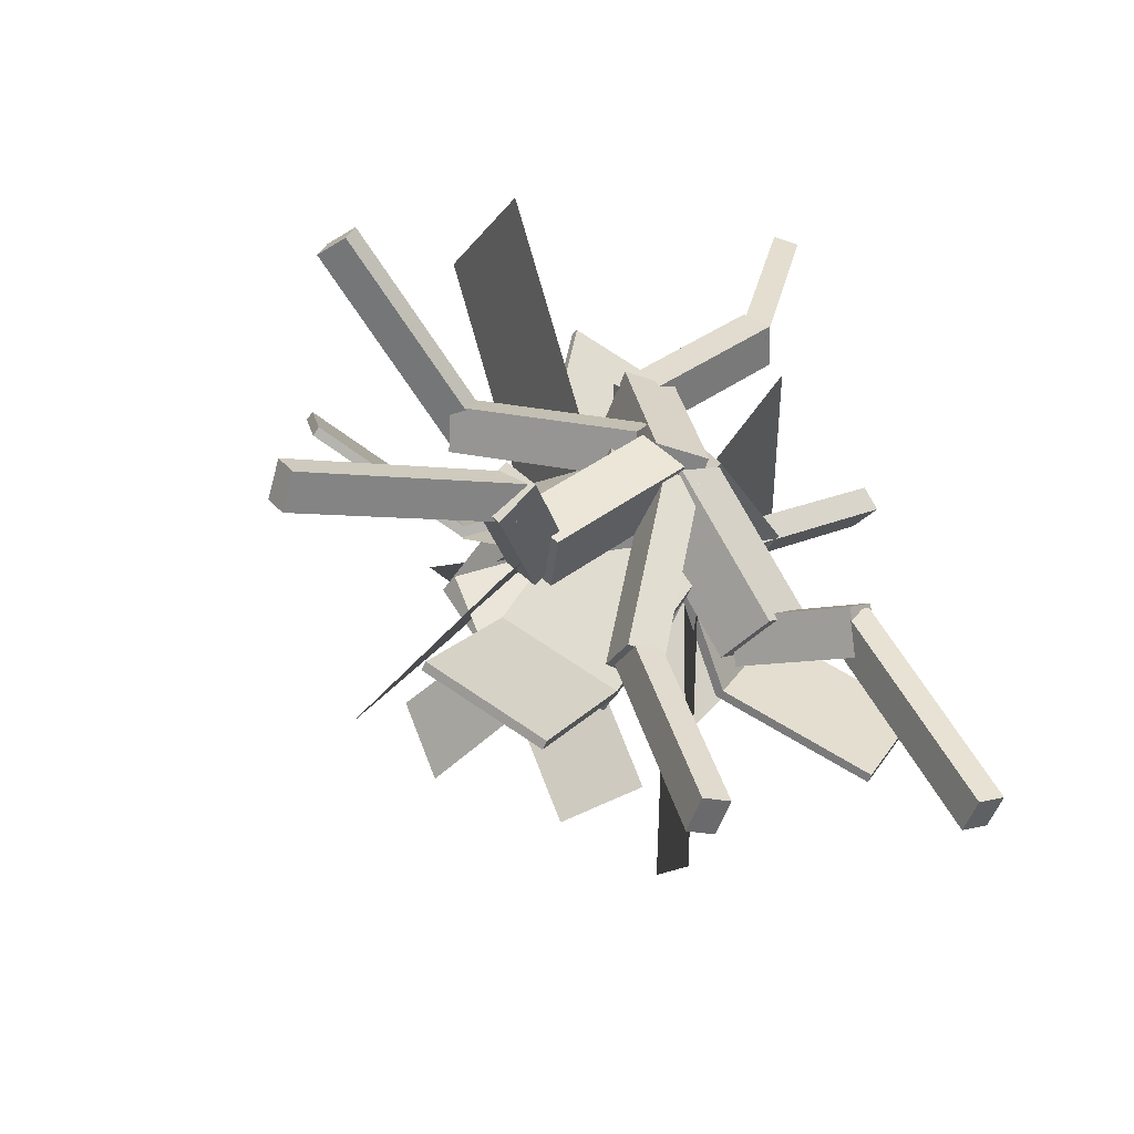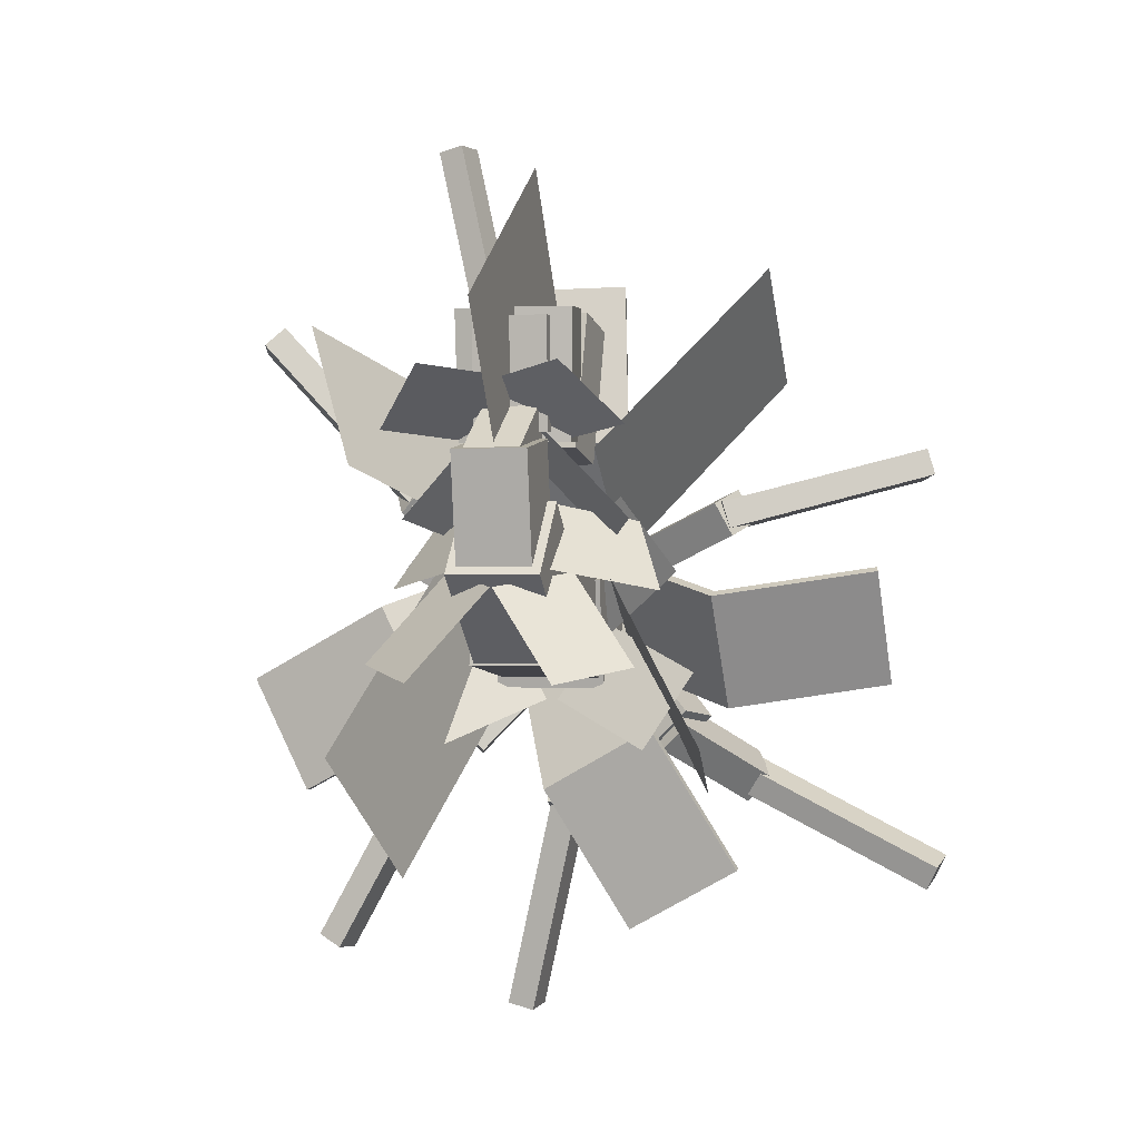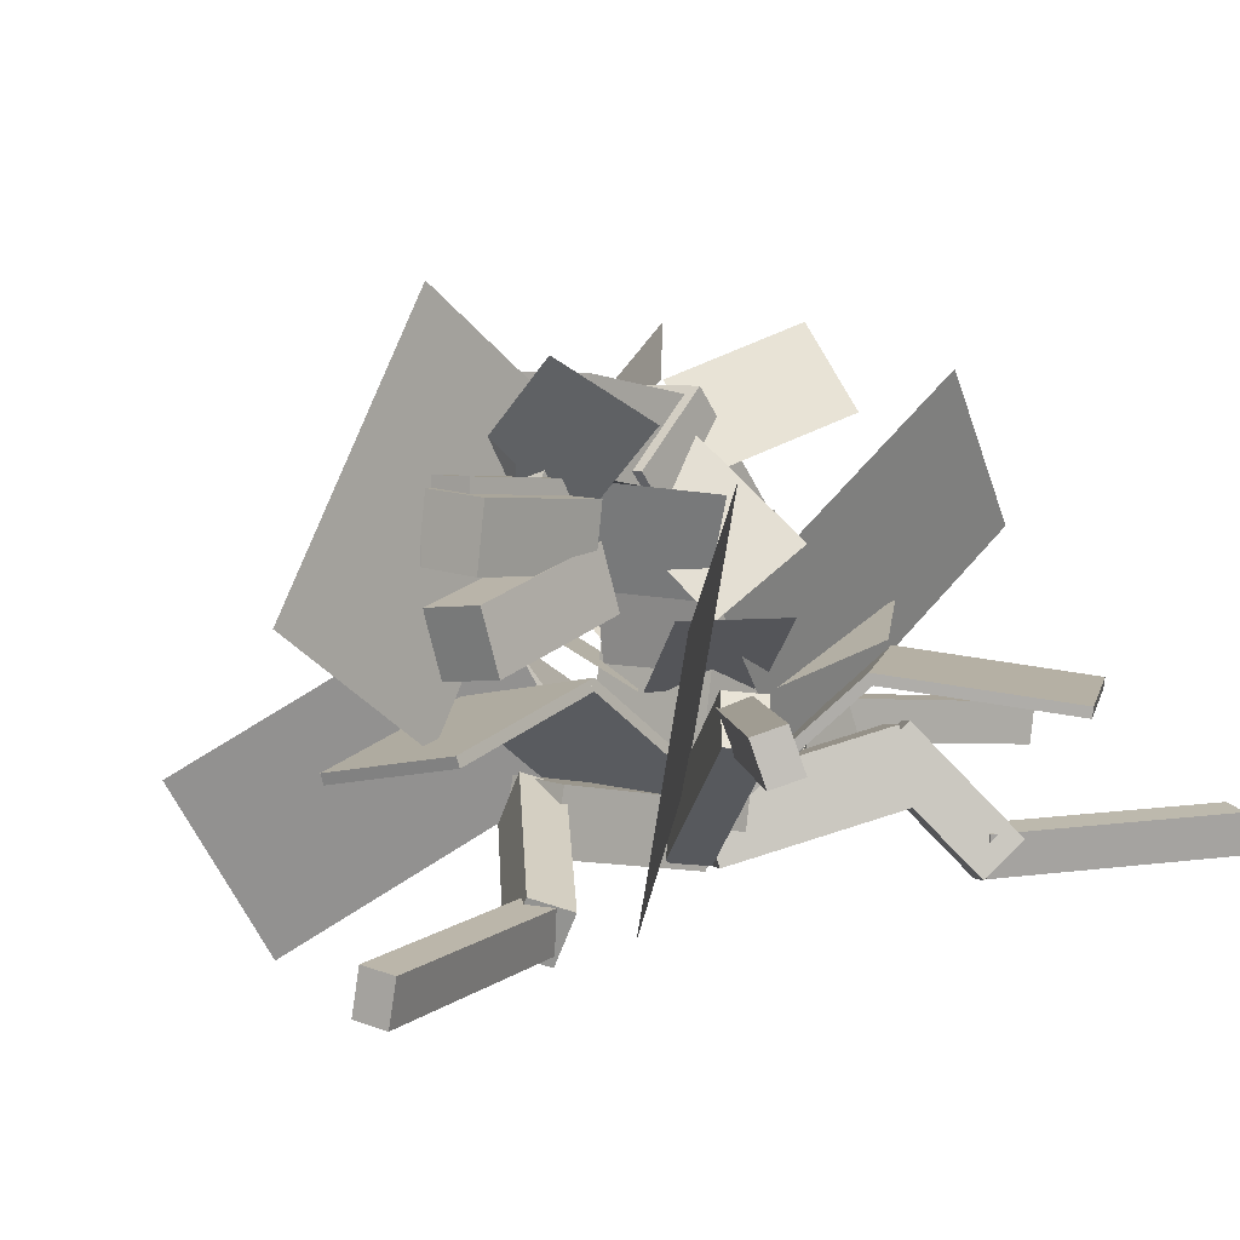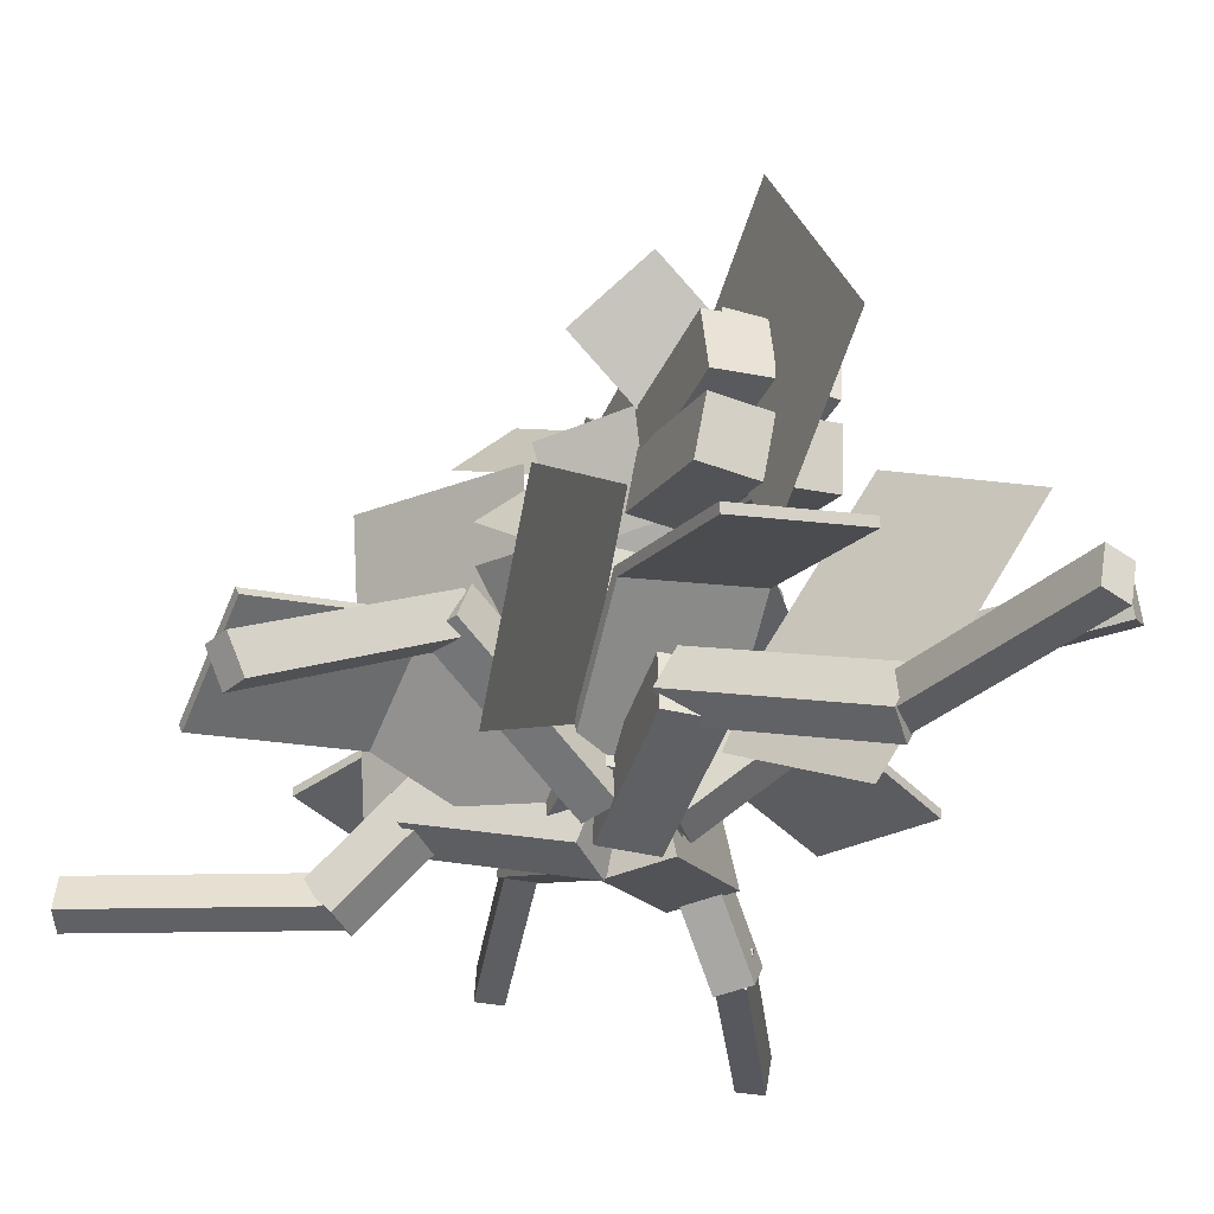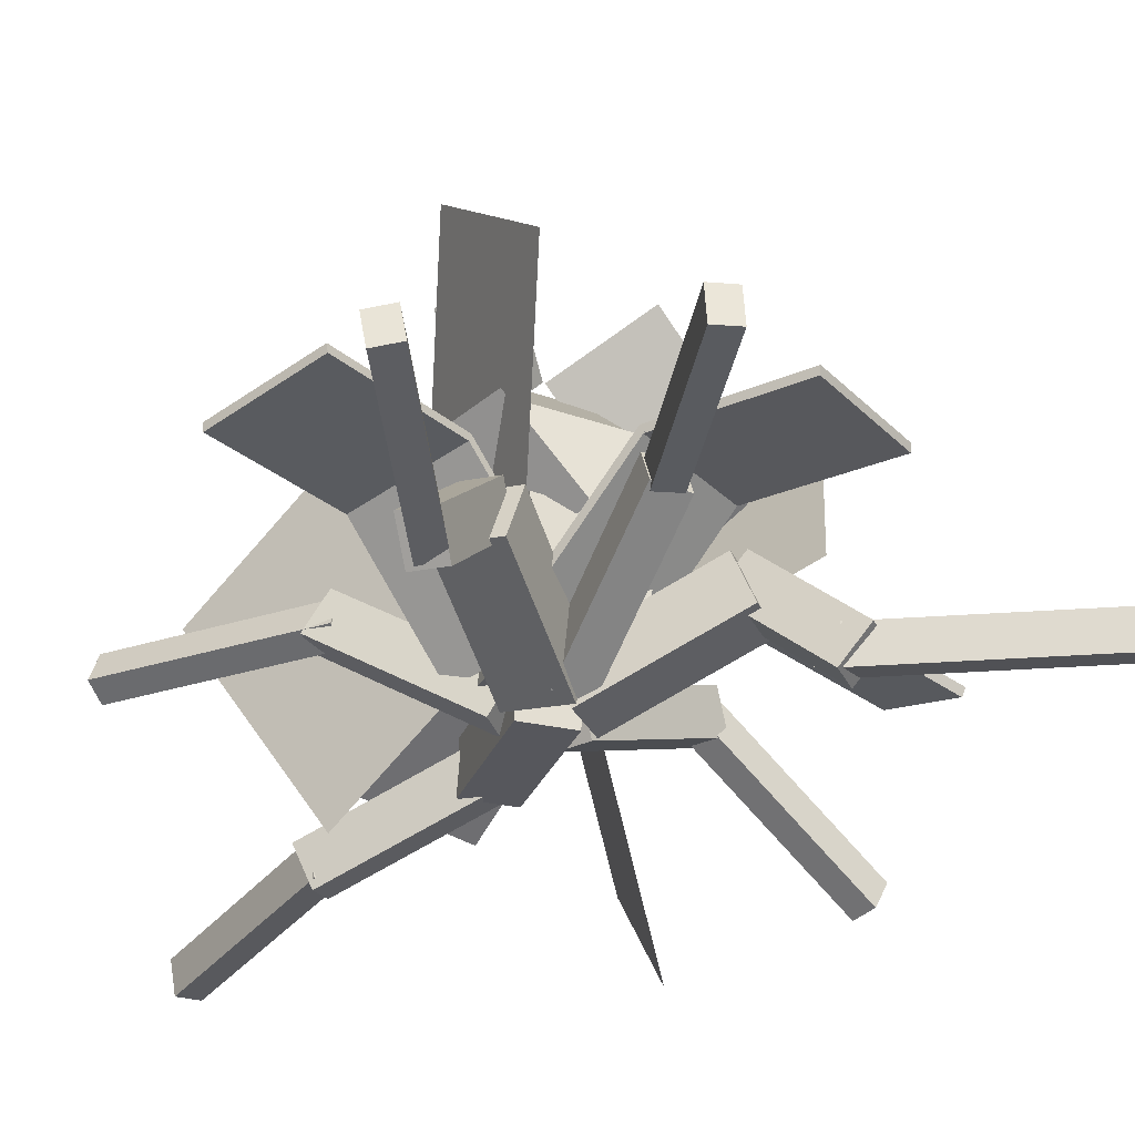
<metadata>
{"format":"obj","ext":"obj","renderer":"f3d","projection":"perspective","resolution":1024,"background":"white","views":[{"elev":-54.0,"azim":-24.9,"up":"+Z"},{"elev":0.2,"azim":-165.7,"up":"+Z"},{"elev":5.4,"azim":39.6,"up":"+Y"},{"elev":-32.1,"azim":-22.5,"up":"+Y"},{"elev":-37.9,"azim":156.7,"up":"+Y"}]}
</metadata>
<code>
o ArmLeftFront
v -0.7269 1.343 1.709
v 0.5639 1.577 1.668
v 0.5486 1.651 1.613
v -0.7422 1.417 1.655
v 0.6978 0.5968 0.3008
v -0.593 0.3628 0.342
v -0.6083 0.4373 0.2872
v 0.6826 0.6713 0.2459
v -0.6033 0.9303 3.267
v 0.6875 1.164 3.226
v 0.672 1.254 3.249
v -0.6188 1.02 3.29
v 0.5632 1.561 1.59
v -0.7276 1.327 1.632
v -0.7431 1.417 1.655
v 0.5477 1.651 1.613
v 1.223 -0.1793 1.945
v 0.5059 0.7334 0.4729
v 1.691 3.119 1.375
v 2.409 2.207 2.847
f 1 2 3 4
f 5 6 7 8
f 4 3 8 7
f 6 5 2 1
f 6 1 4 7
f 2 5 8 3
f 9 10 11 12
f 13 14 15 16
f 12 11 16 15
f 14 13 10 9
f 14 9 12 15
f 10 13 16 11
f 18 17 20 19
o ArmLeftMiddle
v 0.7681 0.428 0.4379
v 1.901 1.569 -0.07357
v 1.846 1.638 -0.04075
v 0.7136 0.4968 0.4707
v 1.298 1.646 -1.237
v 0.1652 0.505 -0.7254
v 0.1107 0.5738 -0.6925
v 1.243 1.715 -1.204
v 1.834 1.545 -0.03925
v 3.314 1.33 -0.8206
v 3.327 1.423 -0.8213
v 1.847 1.638 -0.03992
v 2.711 1.407 -1.984
v 1.231 1.622 -1.203
v 1.244 1.715 -1.203
v 2.724 1.5 -1.985
v 0.9493 2.066 0.5781
v 0.5996 0.7608 -0.7218
v 1.308 2.584 -2.743
v 1.657 3.889 -1.443
f 21 22 23 24
f 25 26 27 28
f 24 23 28 27
f 26 25 22 21
f 26 21 24 27
f 22 25 28 23
f 29 30 31 32
f 33 34 35 36
f 32 31 36 35
f 34 33 30 29
f 34 29 32 35
f 30 33 36 31
f 38 37 40 39
o ArmRightBack
v -1.038 1.753 -1.264
v 0.09903 1.639 -1.91
v 0.06313 1.569 -1.961
v -1.074 1.683 -1.315
v 0.6414 0.5295 -0.7607
v -0.4953 0.6435 -0.1144
v -0.5312 0.5733 -0.1652
v 0.6055 0.4594 -0.8115
v -1.882 1.5 -2.703
v -0.7455 1.386 -3.349
v -0.7455 1.293 -3.333
v -1.882 1.407 -2.686
v 0.09822 1.64 -1.91
v -1.038 1.753 -1.264
v -1.038 1.661 -1.247
v 0.09822 1.547 -1.894
v -1.446 0.74 -2.01
v -0.5254 0.4848 -0.3971
v -0.9647 3.179 0.2798
v -1.885 3.434 -1.334
f 41 42 43 44
f 45 46 47 48
f 44 43 48 47
f 46 45 42 41
f 46 41 44 47
f 42 45 48 43
f 49 50 51 52
f 53 54 55 56
f 52 51 56 55
f 54 53 50 49
f 54 49 52 55
f 50 53 56 51
f 58 57 60 59
o ArmRightMiddle
v -1.713 1.632 0.118
v -0.3609 0.7057 0.5199
v -0.3049 0.7713 0.4829
v -1.657 1.698 0.08106
v -0.4267 0.1045 -0.6449
v -1.779 1.031 -1.047
v -1.723 1.097 -1.084
v -0.3708 0.1701 -0.6819
v -3.275 1.309 0.3745
v -1.635 1.617 0.1228
v -1.657 1.698 0.08189
v -3.297 1.39 0.3336
v -1.701 1.015 -1.042
v -3.341 0.7073 -0.7904
v -3.363 0.7889 -0.8312
v -1.723 1.097 -1.083
v -0.5854 2.261 1.558
v -0.5254 0.7334 0.4729
v -2.043 -0.677 2.375
v -2.103 0.8508 3.46
f 61 62 63 64
f 65 66 67 68
f 64 63 68 67
f 66 65 62 61
f 66 61 64 67
f 62 65 68 63
f 69 70 71 72
f 73 74 75 76
f 72 71 76 75
f 74 73 70 69
f 74 69 72 75
f 70 73 76 71
f 78 77 80 79
o Body
v -0.5254 0.4022 0.4838
v 0.5996 0.4022 0.4838
v 0.5996 1.787 0.2396
v -0.5254 1.787 0.2396
v 0.5996 0.2068 -0.6242
v -0.5254 0.2068 -0.6242
v -0.5254 1.592 -0.8683
v 0.5996 1.592 -0.8683
v -0.4785 1.341 0.2451
v 0.5528 1.341 0.2451
v 0.5528 2.64 0.4277
v -0.4785 2.64 0.4277
v 0.5528 1.484 -0.7762
v -0.4785 1.484 -0.7762
v -0.4785 2.784 -0.5935
v 0.5528 2.784 -0.5935
v -0.4316 2.166 0.1269
v 0.5059 2.166 0.1269
v 0.5059 3.142 1.005
v -0.4316 3.142 1.005
v 0.5059 2.794 -0.5697
v -0.4316 2.794 -0.5697
v -0.4316 3.769 0.3085
v 0.5059 3.769 0.3085
v 0.6684 3.118 0.329
v 1.367 3.565 -0.5646
v 0.7469 4.254 -0.7051
v 0.04843 3.807 0.1884
v -1.293 3.565 -0.5646
v -0.5941 3.118 0.329
v 0.02587 3.807 0.1884
v -0.6726 4.254 -0.7051
v 0.1775 2.845 1.036
v 1.075 2.047 0.8308
v 1.406 2.595 0.1462
v 0.5087 3.394 0.3511
v -1.001 2.047 0.8308
v -0.1032 2.845 1.036
v -0.4344 3.394 0.3511
v -1.332 2.595 0.1462
v 0.573 1.314 -0.2127
v 1.577 1.82 -0.6828
v 1.101 2.044 -1.459
v 0.09685 1.537 -0.9888
v -1.503 1.82 -0.6828
v -0.4987 1.314 -0.2127
v -0.02255 1.537 -0.9888
v -1.026 2.044 -1.459
v 0.06453 1.399 0.4425
v 0.8813 2.046 1.075
v 1.451 2.055 0.3301
v 0.6341 1.408 -0.3021
v -0.807 2.046 1.075
v 0.009762 1.399 0.4425
v -0.5598 1.408 -0.3021
v -1.377 2.055 0.3301
f 81 82 83 84
f 85 86 87 88
f 84 83 88 87
f 86 85 82 81
f 86 81 84 87
f 82 85 88 83
f 89 90 91 92
f 93 94 95 96
f 92 91 96 95
f 94 93 90 89
f 94 89 92 95
f 90 93 96 91
f 97 98 99 100
f 101 102 103 104
f 100 99 104 103
f 102 101 98 97
f 102 97 100 103
f 98 101 104 99
f 108 107 106 105
f 112 111 110 109
f 116 115 114 113
f 120 119 118 117
f 124 123 122 121
f 128 127 126 125
f 132 131 130 129
f 136 135 134 133
o Head
v -0.2441 3.561 0.9808
v 0.3184 3.561 0.9808
v 0.3184 2.458 1.693
v -0.2441 2.458 1.693
v 0.3184 3.866 1.453
v -0.2441 3.866 1.453
v -0.2441 2.763 2.166
v 0.3184 2.763 2.166
v 0.3221 2.715 1.577
v 1.231 3.518 1.696
v 0.7083 4.021 2.29
v -0.2001 3.217 2.172
v -1.179 3.476 1.723
v -0.2432 2.707 1.581
v 0.2739 3.23 2.163
v -0.6613 3.998 2.305
v -0.02763 2.291 1.493
v 0.8065 2.155 0.6154
v 1.183 2.983 0.8445
v 0.3486 3.119 1.723
v -0.7322 2.155 0.6154
v 0.1019 2.291 1.493
v -0.2743 3.119 1.723
v -1.108 2.983 0.8445
v 0.03715 4.548 2.854
v 0.03715 3.53 1.279
v 0.03715 1.168 2.806
v 0.03715 2.186 4.381
v -0.3379 2.951 0.4012
v 0.4121 2.951 0.4012
v 0.4121 3.139 1.605
v -0.3379 3.139 1.605
v 0.4121 3.692 0.2855
v -0.3379 3.692 0.2855
v -0.3379 3.88 1.49
v 0.4121 3.88 1.49
f 137 138 139 140
f 141 142 143 144
f 140 139 144 143
f 142 141 138 137
f 142 137 140 143
f 138 141 144 139
f 148 147 146 145
f 152 151 150 149
f 156 155 154 153
f 160 159 158 157
f 162 161 164 163
f 165 166 167 168
f 169 170 171 172
f 168 167 172 171
f 170 169 166 165
f 170 165 168 171
f 166 169 172 167
o LegLeftBack
v 0.01327 -0.07417 -0.4504
v 0.4773 0.006406 0.006601
v 0.2924 0.6313 0.08416
v -0.1716 0.5507 -0.3728
v 1.572 0.4785 -1.188
v 1.108 0.3979 -1.645
v 0.9228 1.023 -1.567
v 1.387 1.103 -1.11
v 0.8941 0.7458 -1.287
v 1.159 0.7918 -1.026
v 1.368 1.114 -1.295
v 1.103 1.068 -1.557
v 1.879 -0.1489 -1.591
v 1.614 -0.195 -1.853
v 1.823 0.1268 -2.122
v 2.088 0.1728 -1.861
v 1.607 -0.107 -1.819
v 1.85 -0.1539 -1.686
v 1.902 0.2157 -1.649
v 1.659 0.2627 -1.782
v 2.981 -0.1102 -3.739
v 2.737 -0.06322 -3.872
v 2.789 0.3064 -3.835
v 3.032 0.2595 -3.702
f 173 174 175 176
f 177 178 179 180
f 176 175 180 179
f 178 177 174 173
f 178 173 176 179
f 174 177 180 175
f 181 182 183 184
f 185 186 187 188
f 184 183 188 187
f 186 185 182 181
f 186 181 184 187
f 182 185 188 183
f 189 190 191 192
f 193 194 195 196
f 192 191 196 195
f 194 193 190 189
f 194 189 192 195
f 190 193 196 191
o LegLeftFront
v -0.1816 0.5428 -0.1358
v 0.3778 0.5228 -0.08035
v 0.3483 -0.03038 0.01719
v -0.2111 -0.01039 -0.0383
v 0.2244 0.8225 1.573
v -0.335 0.8425 1.518
v -0.3644 0.2893 1.615
v 0.195 0.2694 1.671
v 0.8602 -0.1523 2.971
v 1.092 -0.2728 2.702
v 1.302 0.1461 2.695
v 1.071 0.2665 2.965
v -0.1806 0.3452 1.332
v -0.4121 0.4656 1.602
v -0.2017 0.8844 1.595
v 0.02979 0.764 1.326
v 1.352 -0.2095 4.993
v 1.621 -0.2613 4.93
v 1.691 0.107 4.927
v 1.422 0.1589 4.99
v 1.099 -0.1806 2.647
v 0.83 -0.1287 2.71
v 0.9002 0.2396 2.707
v 1.169 0.1878 2.644
f 197 198 199 200
f 201 202 203 204
f 200 199 204 203
f 202 201 198 197
f 202 197 200 203
f 198 201 204 199
f 205 206 207 208
f 209 210 211 212
f 208 207 212 211
f 210 209 206 205
f 210 205 208 211
f 206 209 212 207
f 213 214 215 216
f 217 218 219 220
f 216 215 220 219
f 218 217 214 213
f 218 213 216 219
f 214 217 220 215
o TentacleRightBack
v -0.3645 -0.02956 -0.01531
v 0.0332 -0.09863 -0.407
v 0.2081 0.4293 -0.3225
v -0.1896 0.4983 0.06923
v -1.038 0.4461 -1.591
v -1.436 0.5152 -1.2
v -1.261 1.043 -1.115
v -0.8635 0.974 -1.507
v -1.077 0.7277 -1.007
v -0.8121 0.6816 -1.268
v -1.009 1.018 -1.528
v -1.275 1.064 -1.267
v -1.558 -0.2171 -1.867
v -1.823 -0.1711 -1.606
v -2.02 0.1657 -1.866
v -1.755 0.1196 -2.127
v -1.74 -0.1 -1.613
v -1.622 -0.1847 -1.854
v -1.564 0.1728 -1.951
v -1.682 0.2575 -1.71
v -3.718 -0.1319 -2.9
v -3.836 -0.04724 -2.659
v -3.779 0.3103 -2.757
v -3.661 0.2256 -2.997
f 221 222 223 224
f 225 226 227 228
f 224 223 228 227
f 226 225 222 221
f 226 221 224 227
f 222 225 228 223
f 229 230 231 232
f 233 234 235 236
f 232 231 236 235
f 234 233 230 229
f 234 229 232 235
f 230 233 236 231
f 237 238 239 240
f 241 242 243 244
f 240 239 244 243
f 242 241 238 237
f 242 237 240 243
f 238 241 244 239
o MouthBottom
v -0.4316 2.076 1.505
v 0.5059 2.076 1.505
v 0.5059 1.777 2.59
v -0.4316 1.777 2.59
v 0.5059 2.438 1.604
v -0.4316 2.438 1.604
v -0.4316 2.139 2.689
v 0.5059 2.139 2.689
v 0.05593 2.059 1.393
v 0.6162 2.109 1.397
v 0.6408 1.736 2.752
v 0.08048 1.686 2.749
v 0.5672 2.649 1.546
v 0.006918 2.599 1.542
v 0.03146 2.226 2.898
v 0.5917 2.276 2.902
v -0.5419 2.109 1.397
v 0.01836 2.059 1.393
v -0.006183 1.686 2.749
v -0.5665 1.736 2.752
v 0.06738 2.599 1.542
v -0.4929 2.649 1.546
v -0.5174 2.276 2.902
v 0.04283 2.226 2.898
f 245 246 247 248
f 249 250 251 252
f 248 247 252 251
f 250 249 246 245
f 250 245 248 251
f 246 249 252 247
f 253 254 255 256
f 257 258 259 260
f 256 255 260 259
f 258 257 254 253
f 258 253 256 259
f 254 257 260 255
f 261 262 263 264
f 265 266 267 268
f 264 263 268 267
f 266 265 262 261
f 266 261 264 267
f 262 265 268 263
o MouthTop
v -0.3379 2.74 1.697
v 0.4121 2.74 1.697
v 0.4121 2.796 2.821
v -0.3379 2.796 2.821
v 0.4121 3.115 1.679
v -0.3379 3.115 1.679
v -0.3379 3.171 2.802
v 0.4121 3.171 2.802
v -0.4823 2.407 1.611
v 0.078 2.456 1.619
v 0.05509 2.522 2.929
v -0.5052 2.472 2.922
v 0.02898 3.016 1.59
v -0.5313 2.966 1.582
v -0.5542 3.032 2.893
v 0.006072 3.082 2.9
v -0.0037 2.456 1.619
v 0.5566 2.407 1.611
v 0.5795 2.472 2.922
v 0.01921 2.522 2.929
v 0.6056 2.966 1.582
v 0.04532 3.016 1.59
v 0.06822 3.082 2.9
v 0.6285 3.032 2.893
f 269 270 271 272
f 273 274 275 276
f 272 271 276 275
f 274 273 270 269
f 274 269 272 275
f 270 273 276 271
f 277 278 279 280
f 281 282 283 284
f 280 279 284 283
f 282 281 278 277
f 282 277 280 283
f 278 281 284 279
f 285 286 287 288
f 289 290 291 292
f 288 287 292 291
f 290 289 286 285
f 290 285 288 291
f 286 289 292 287
o TentacleLeftMiddle
v 1.588 1.202 1.419
v 1.83 1.164 1.135
v 1.655 1.548 0.932
v 1.412 1.586 1.215
v 0.5254 0.05248 0.1671
v 0.2825 0.09114 0.4501
v 0.1065 0.475 0.2467
v 0.3495 0.4364 -0.03637
v 3.052 1.183 2.823
v 3.243 1.276 2.639
v 3.144 1.63 2.713
v 2.953 1.538 2.898
v 1.64 1.188 0.9314
v 1.448 1.096 1.116
v 1.35 1.45 1.19
v 1.541 1.542 1.006
f 293 294 295 296
f 297 298 299 300
f 296 295 300 299
f 298 297 294 293
f 298 293 296 299
f 294 297 300 295
f 301 302 303 304
f 305 306 307 308
f 304 303 308 307
f 306 305 302 301
f 306 301 304 307
f 302 305 308 303
o shape1.013_shape1.028
v 0.1881 0.7845 -2.265
v -0.1866 0.7677 -2.262
v -0.2043 1.196 -2.072
v 0.1703 1.213 -2.075
v -0.1365 -0.02911 -0.4621
v 0.2381 -0.0123 -0.4651
v 0.2204 0.4158 -0.275
v -0.1543 0.399 -0.2721
v 0.6391 0.5627 -4.216
v 0.3666 0.5813 -4.283
v 0.3983 0.9541 -4.308
v 0.6708 0.9355 -4.241
v -0.1797 0.7832 -2.013
v 0.09282 0.7646 -1.945
v 0.1245 1.137 -1.971
v -0.148 1.156 -2.038
f 309 310 311 312
f 313 314 315 316
f 312 311 316 315
f 314 313 310 309
f 314 309 312 315
f 310 313 316 311
f 317 318 319 320
f 321 322 323 324
f 320 319 324 323
f 322 321 318 317
f 322 317 320 323
f 318 321 324 319
o LegRightMiddle
v -1.984 0.9626 0.842
v -1.811 1.013 1.171
v -1.643 1.424 1.021
v -1.815 1.374 0.6915
v -0.2115 0.1025 0.4724
v -0.3838 0.05242 0.1431
v -0.2158 0.4633 -0.007321
v -0.04342 0.5134 0.3219
v -3.571 -0.1196 1.276
v -3.489 -0.1268 1.545
v -3.664 0.1993 1.607
v -3.746 0.2064 1.338
v -1.531 1.029 0.979
v -1.612 1.037 0.7101
v -1.787 1.363 0.7719
v -1.705 1.355 1.041
f 325 326 327 328
f 329 330 331 332
f 328 327 332 331
f 330 329 326 325
f 330 325 328 331
f 326 329 332 327
f 333 334 335 336
f 337 338 339 340
f 336 335 340 339
f 338 337 334 333
f 338 333 336 339
f 334 337 340 335

</code>
